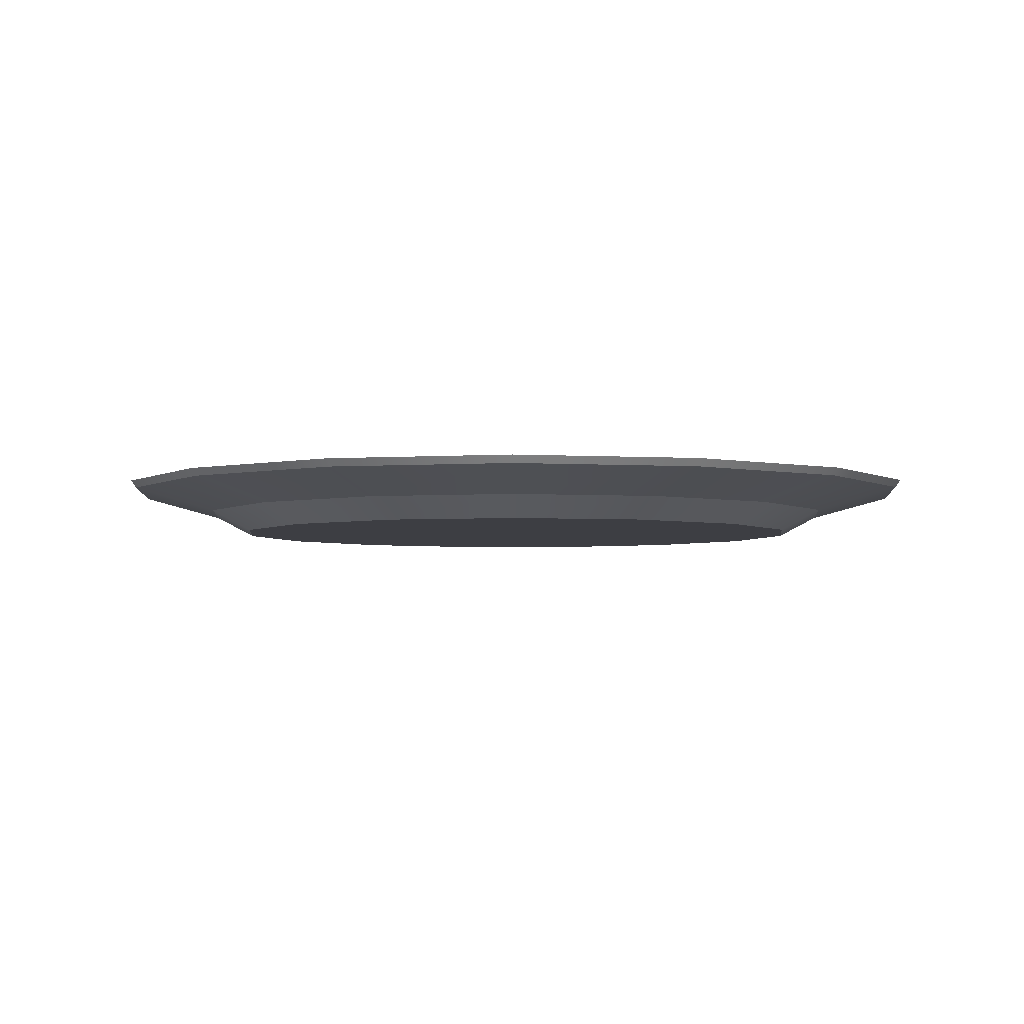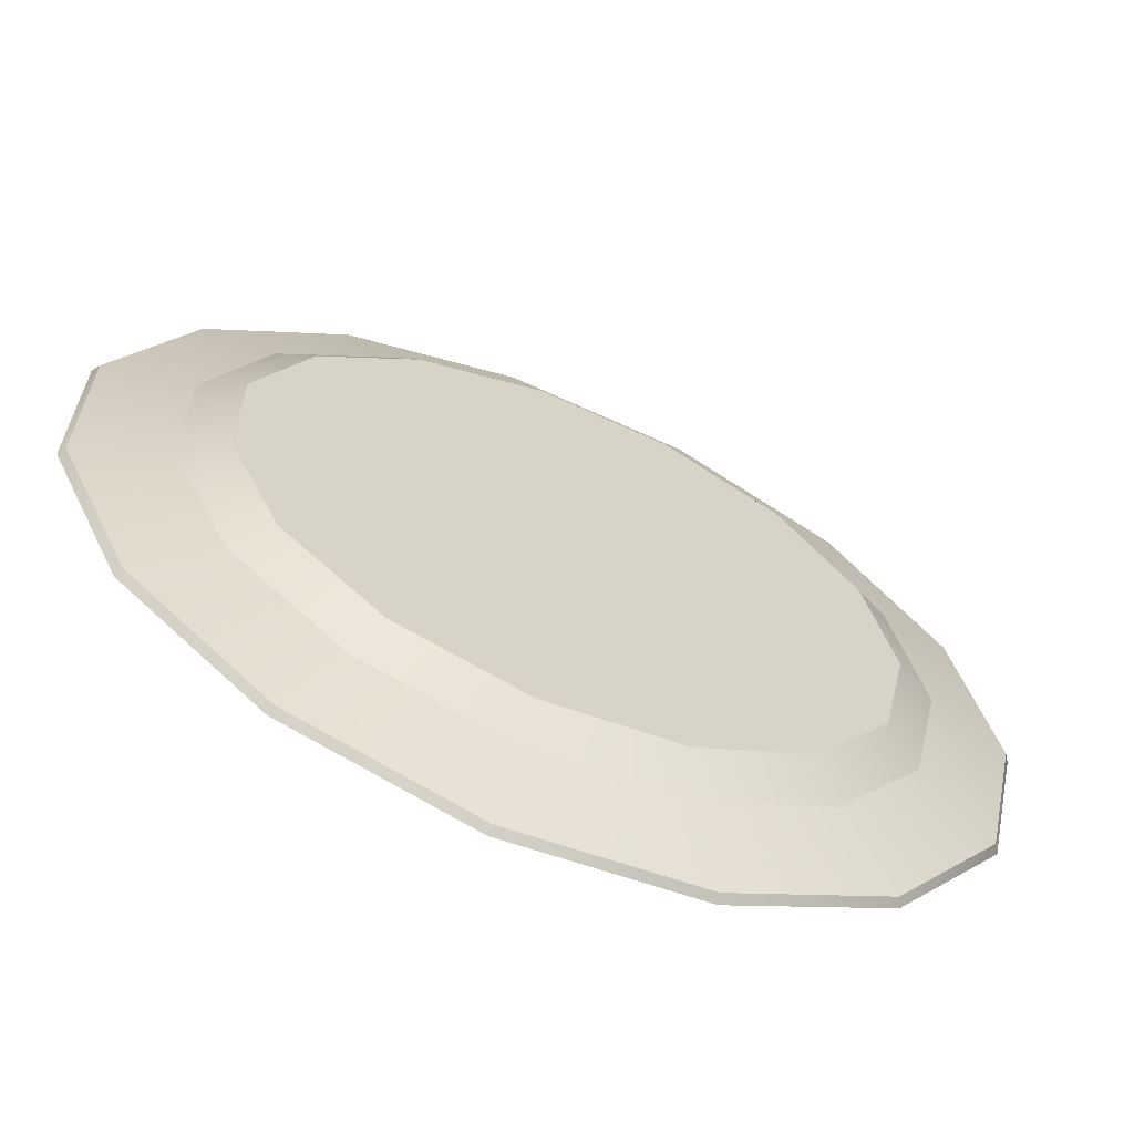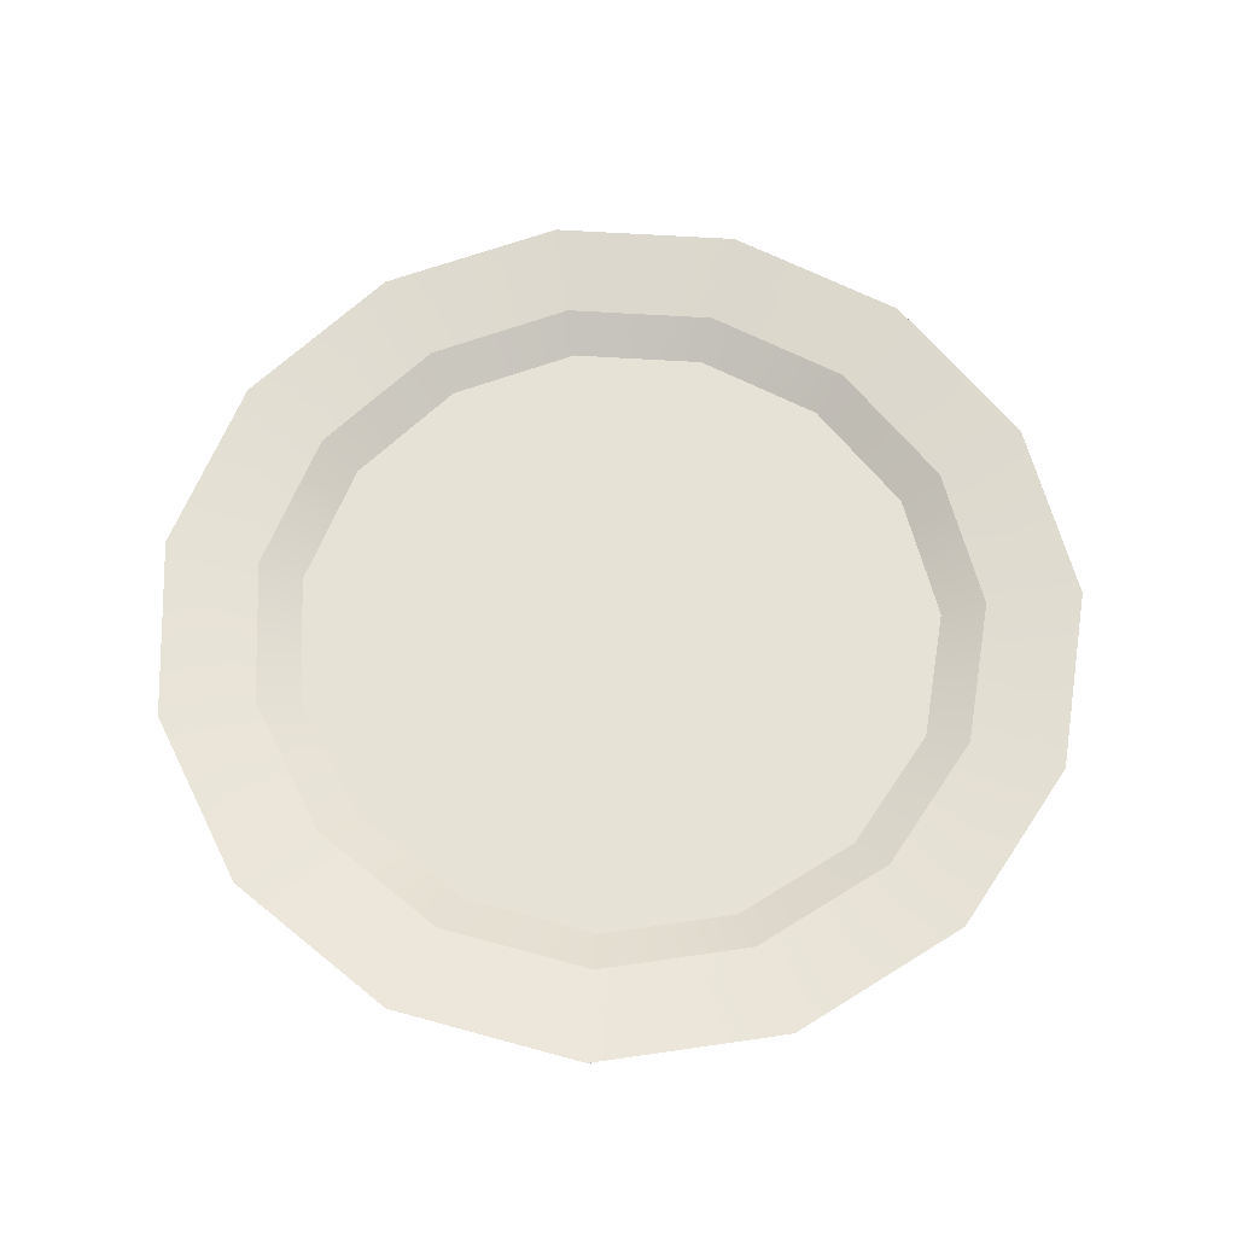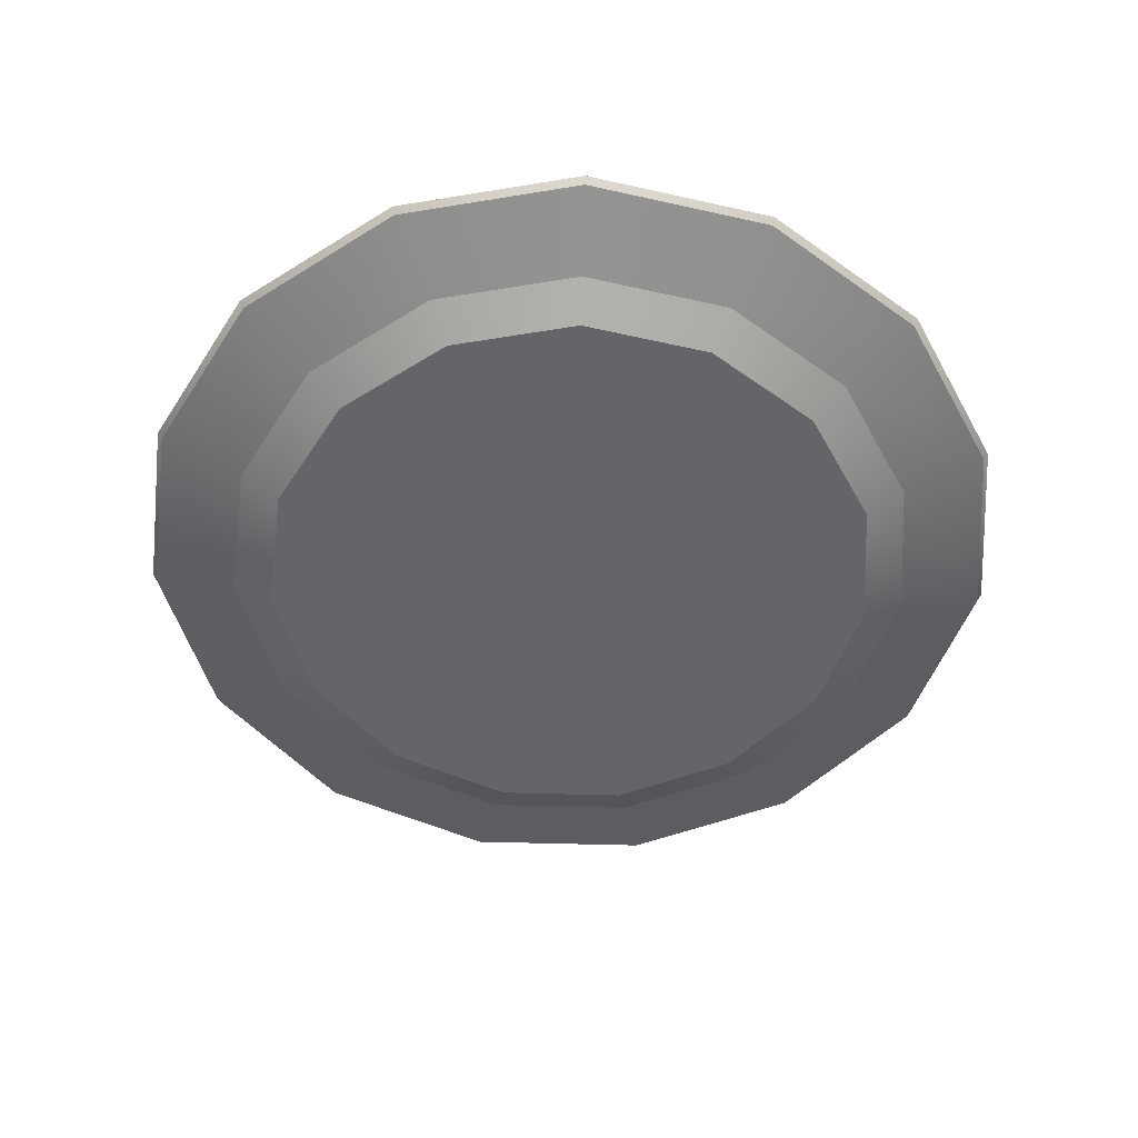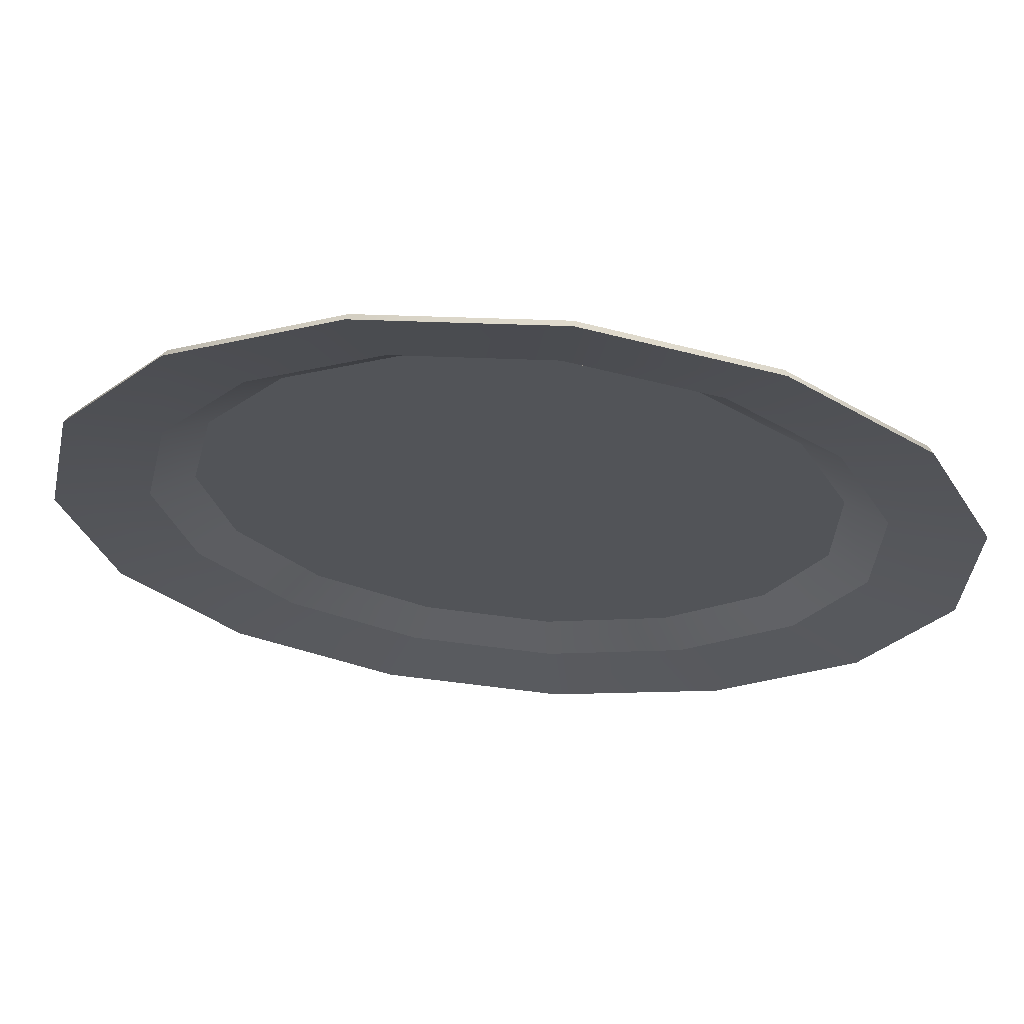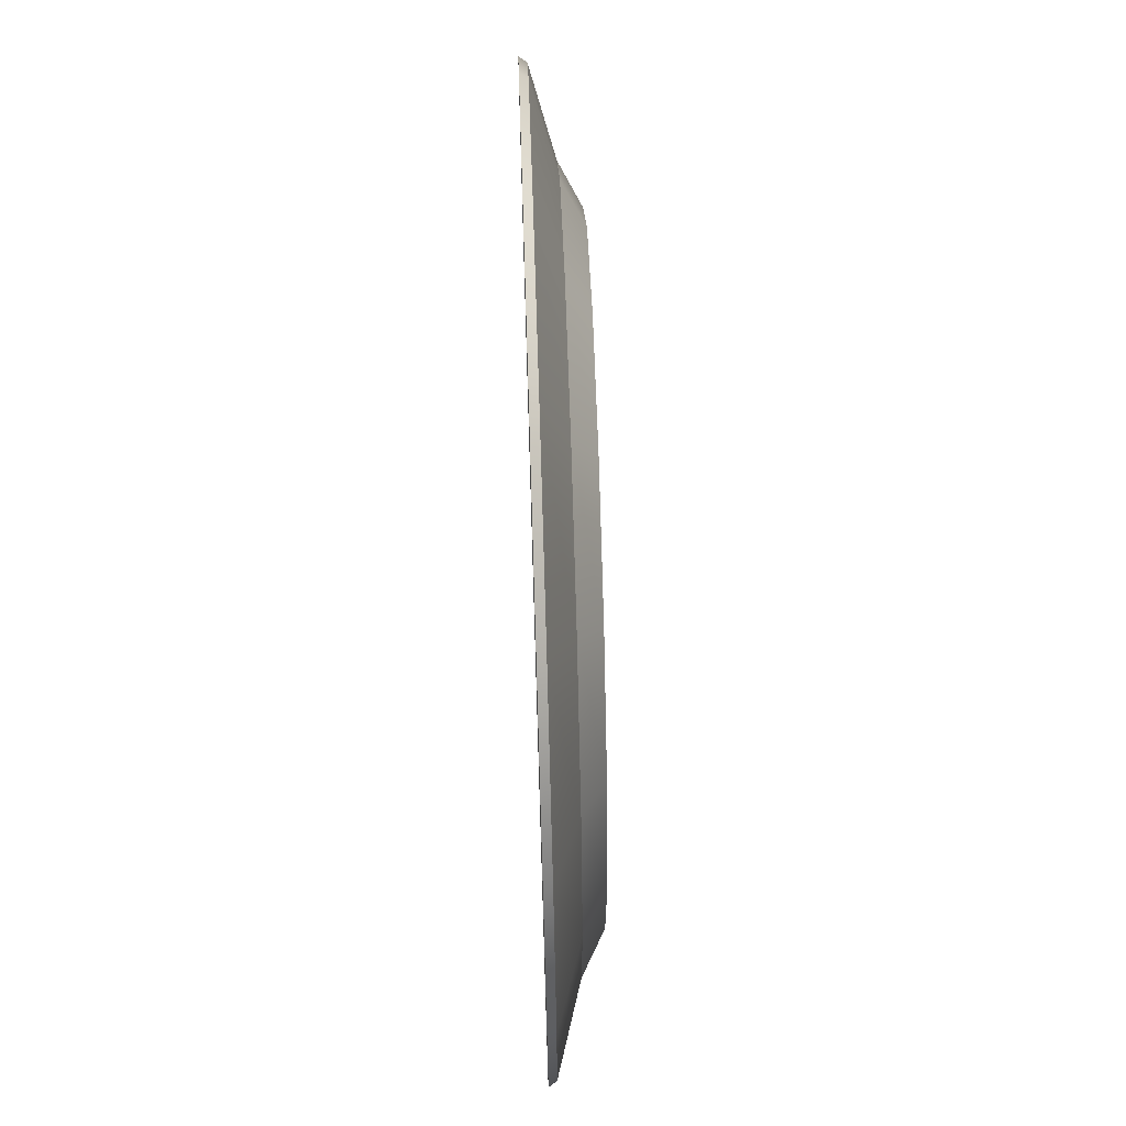
<metadata>
{"format":"obj","ext":"obj","renderer":"f3d","projection":"perspective","resolution":1024,"background":"white","views":[{"elev":-3.7,"azim":162.5,"up":"+Y"},{"elev":-64.4,"azim":-22.8,"up":"+Z"},{"elev":63.5,"azim":-98.4,"up":"+Y"},{"elev":-51.5,"azim":-103.8,"up":"+Y"},{"elev":66.6,"azim":-174.9,"up":"+Z"},{"elev":68.4,"azim":-91.8,"up":"+Z"}]}
</metadata>
<code>
v  29.13 2.976 0.2198
v  26.6 2.976 -11.67
v  26.92 3.484 -11.81
v  29.47 3.484 0.2198
v  19.45 2.976 -21.51
v  19.69 3.484 -21.77
v  8.925 2.976 -27.59
v  9.032 3.484 -27.92
v  -3.167 2.976 -28.86
v  -3.203 3.484 -29.2
v  -14.73 2.976 -25.1
v  -14.9 3.484 -25.4
v  -23.76 2.976 -16.97
v  -24.05 3.484 -17.17
v  -28.71 2.976 -5.859
v  -29.05 3.484 -5.931
v  -28.71 2.976 6.298
v  -29.05 3.484 6.371
v  -23.76 2.976 17.41
v  -24.05 3.484 17.61
v  -14.73 2.976 25.54
v  -14.9 3.484 25.84
v  -3.167 2.976 29.3
v  -3.203 3.484 29.64
v  8.925 2.976 28.03
v  9.032 3.484 28.36
v  19.45 2.976 21.95
v  19.69 3.484 22.21
v  26.6 2.976 12.11
v  26.92 3.484 12.25
v  13.82 0 15.69
v  6.323 0 20.02
v  -2.287 0 20.92
v  -16.95 0 12.46
v  -10.52 0 18.25
v  -20.47 0 4.548
v  -20.47 0 -4.109
v  -10.52 0 -17.81
v  -16.95 0 -12.02
v  -2.287 0 -20.48
v  6.323 0 -19.58
v  18.91 0 -8.248
v  13.82 0 -15.25
v  20.71 0 0.2198
v  18.91 0 8.687
v  18.91 1.105 -8.248
v  13.82 1.105 -15.25
v  6.323 1.105 -19.58
v  -10.52 1.105 -17.81
v  -2.287 1.105 -20.48
v  -16.95 1.105 -12.02
v  -20.47 1.105 -4.109
v  -16.95 1.105 12.46
v  -20.47 1.105 4.548
v  -10.52 1.105 18.25
v  -2.287 1.105 20.92
v  13.82 1.105 15.69
v  6.323 1.105 20.02
v  18.91 1.105 8.687
v  20.71 1.105 0.2198
v  21.41 1.427 -9.362
v  23.45 1.427 0.2198
v  15.65 1.427 -17.29
v  7.169 1.427 -22.18
v  -2.573 1.427 -23.21
v  -11.89 1.427 -20.18
v  -19.17 1.427 -13.63
v  -23.15 1.427 -4.678
v  -23.15 1.427 5.117
v  -19.17 1.427 14.07
v  -11.89 1.427 20.62
v  -2.573 1.427 23.65
v  7.169 1.427 22.62
v  15.65 1.427 17.73
v  21.41 1.427 9.801
v  23.45 2.533 0.2198
v  21.41 2.533 -9.362
v  21.41 2.533 9.801
v  15.65 2.533 17.73
v  7.169 2.533 22.62
v  -2.573 2.533 23.65
v  -11.89 2.533 20.62
v  -19.17 2.533 14.07
v  -23.15 2.533 5.117
v  -23.15 2.533 -4.678
v  -19.17 2.533 -13.63
v  -11.89 2.533 -20.18
v  -2.573 2.533 -23.21
v  7.169 2.533 -22.18
v  15.65 2.533 -17.29
g Cylinder001
f 1 2 3 4
f 2 5 6 3
f 5 7 8 6
f 7 9 10 8
f 9 11 12 10
f 11 13 14 12
f 13 15 16 14
f 15 17 18 16
f 17 19 20 18
f 19 21 22 20
f 21 23 24 22
f 23 25 26 24
f 25 27 28 26
f 27 29 30 28
f 29 1 4 30
f 31 32 33 34
f 33 35 34
f 34 36 37 38
f 37 39 38
f 38 40 41 42
f 41 43 42
f 34 38 42 31
f 31 42 44 45
f 46 47 48 49
f 48 50 49
f 49 51 52 53
f 52 54 53
f 53 55 56 57
f 56 58 57
f 49 53 57 46
f 46 57 59 60
f 44 42 61 62
f 42 43 63 61
f 43 41 64 63
f 41 40 65 64
f 40 38 66 65
f 38 39 67 66
f 39 37 68 67
f 37 36 69 68
f 36 34 70 69
f 34 35 71 70
f 35 33 72 71
f 33 32 73 72
f 32 31 74 73
f 31 45 75 74
f 45 44 62 75
f 46 60 76 77
f 60 59 78 76
f 59 57 79 78
f 57 58 80 79
f 58 56 81 80
f 56 55 82 81
f 55 53 83 82
f 53 54 84 83
f 54 52 85 84
f 52 51 86 85
f 51 49 87 86
f 49 50 88 87
f 50 48 89 88
f 48 47 90 89
f 47 46 77 90
f 62 61 2 1
f 61 63 5 2
f 63 64 7 5
f 64 65 9 7
f 65 66 11 9
f 66 67 13 11
f 67 68 15 13
f 68 69 17 15
f 69 70 19 17
f 70 71 21 19
f 71 72 23 21
f 72 73 25 23
f 73 74 27 25
f 74 75 29 27
f 75 62 1 29
f 77 76 4 3
f 76 78 30 4
f 78 79 28 30
f 79 80 26 28
f 80 81 24 26
f 81 82 22 24
f 82 83 20 22
f 83 84 18 20
f 84 85 16 18
f 85 86 14 16
f 86 87 12 14
f 87 88 10 12
f 88 89 8 10
f 89 90 6 8
f 90 77 3 6

</code>
